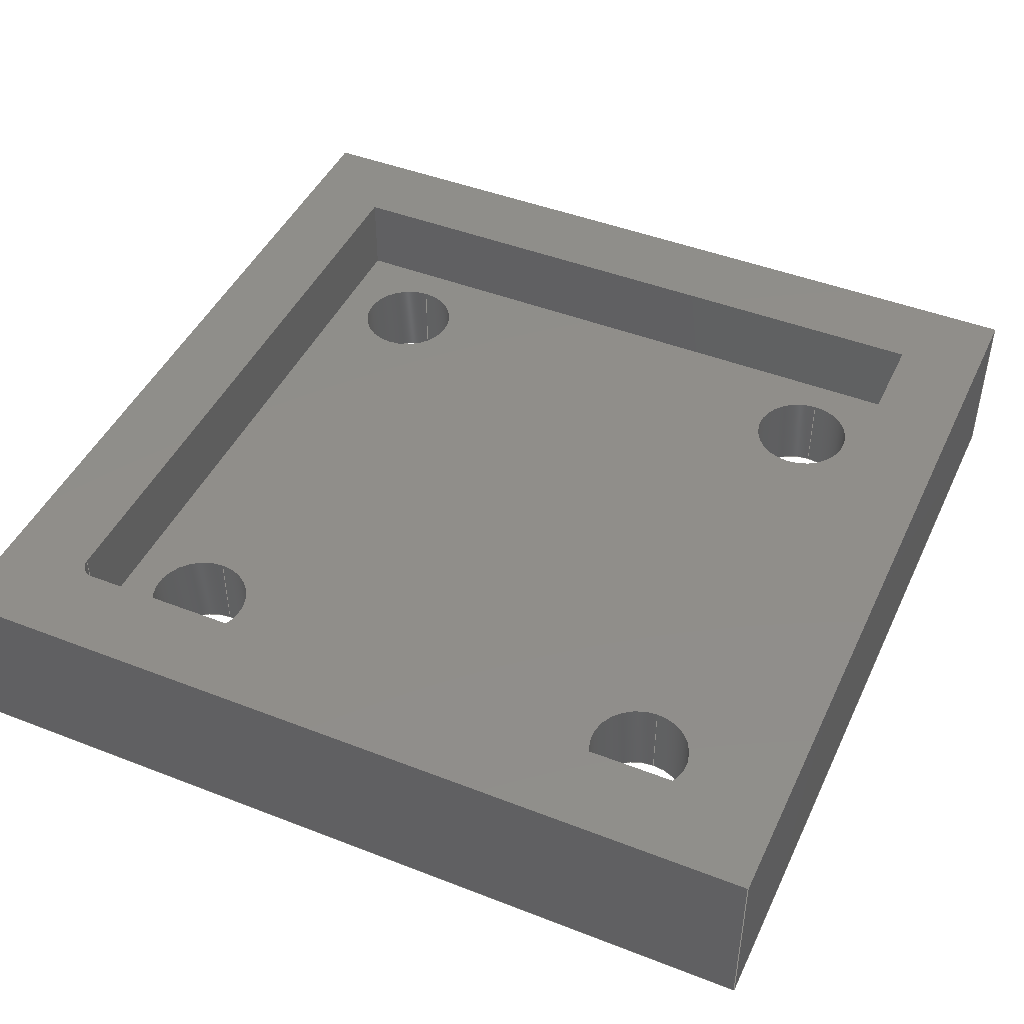
<metadata>
{"format":"step","ext":"step","renderer":"f3d","projection":"perspective","resolution":1024,"background":"white","views":[{"elev":45.4,"azim":-65.8,"up":"+Z"}]}
</metadata>
<code>
ISO-10303-21;
DATA;
#1 = APPLICATION_PROTOCOL_DEFINITION('international standard',
  'automotive_design',2000,#2);
#2 = APPLICATION_CONTEXT(
  'core data for automotive mechanical design processes');
#3 = SHAPE_DEFINITION_REPRESENTATION(#4,#10);
#4 = PRODUCT_DEFINITION_SHAPE('','',#5);
#5 = PRODUCT_DEFINITION('design','',#6,#9);
#6 = PRODUCT_DEFINITION_FORMATION('','',#7);
#7 = PRODUCT('Body','Body','',(#8));
#8 = PRODUCT_CONTEXT('',#2,'mechanical');
#9 = PRODUCT_DEFINITION_CONTEXT('part definition',#2,'design');
#10 = ADVANCED_BREP_SHAPE_REPRESENTATION('',(#11,#15),#498);
#11 = AXIS2_PLACEMENT_3D('',#12,#13,#14);
#12 = CARTESIAN_POINT('',(0,0,0));
#13 = DIRECTION('',(0,0,1));
#14 = DIRECTION('',(1,0,-0));
#15 = MANIFOLD_SOLID_BREP('',#16);
#16 = CLOSED_SHELL('',(#17,#100,#131,#156,#180,#204,#221,#252,#276,#300,
    #317,#374,#430,#447,#464,#481));
#17 = ADVANCED_FACE('',(#18,#61),#95,.T.);
#18 = FACE_BOUND('',#19,.T.);
#19 = EDGE_LOOP('',(#20,#30,#38,#46,#54));
#20 = ORIENTED_EDGE('',*,*,#21,.F.);
#21 = EDGE_CURVE('',#22,#24,#26,.T.);
#22 = VERTEX_POINT('',#23);
#23 = CARTESIAN_POINT('',(20,20,10));
#24 = VERTEX_POINT('',#25);
#25 = CARTESIAN_POINT('',(-19,20,10));
#26 = LINE('',#27,#28);
#27 = CARTESIAN_POINT('',(20,20,10));
#28 = VECTOR('',#29,1);
#29 = DIRECTION('',(-1,0,0));
#30 = ORIENTED_EDGE('',*,*,#31,.F.);
#31 = EDGE_CURVE('',#32,#22,#34,.T.);
#32 = VERTEX_POINT('',#33);
#33 = CARTESIAN_POINT('',(20,-20,10));
#34 = LINE('',#35,#36);
#35 = CARTESIAN_POINT('',(20,-20,10));
#36 = VECTOR('',#37,1);
#37 = DIRECTION('',(0,1,0));
#38 = ORIENTED_EDGE('',*,*,#39,.F.);
#39 = EDGE_CURVE('',#40,#32,#42,.T.);
#40 = VERTEX_POINT('',#41);
#41 = CARTESIAN_POINT('',(-20,-20,10));
#42 = LINE('',#43,#44);
#43 = CARTESIAN_POINT('',(-20,-20,10));
#44 = VECTOR('',#45,1);
#45 = DIRECTION('',(1,0,0));
#46 = ORIENTED_EDGE('',*,*,#47,.F.);
#47 = EDGE_CURVE('',#48,#40,#50,.T.);
#48 = VERTEX_POINT('',#49);
#49 = CARTESIAN_POINT('',(-20,19,10));
#50 = LINE('',#51,#52);
#51 = CARTESIAN_POINT('',(-20,20,10));
#52 = VECTOR('',#53,1);
#53 = DIRECTION('',(0,-1,0));
#54 = ORIENTED_EDGE('',*,*,#55,.F.);
#55 = EDGE_CURVE('',#24,#48,#56,.T.);
#56 = CIRCLE('',#57,1);
#57 = AXIS2_PLACEMENT_3D('',#58,#59,#60);
#58 = CARTESIAN_POINT('',(-19,19,10));
#59 = DIRECTION('',(0,-0,1));
#60 = DIRECTION('',(0,1,0));
#61 = FACE_BOUND('',#62,.T.);
#62 = EDGE_LOOP('',(#63,#73,#81,#89));
#63 = ORIENTED_EDGE('',*,*,#64,.T.);
#64 = EDGE_CURVE('',#65,#67,#69,.T.);
#65 = VERTEX_POINT('',#66);
#66 = CARTESIAN_POINT('',(25,25,10));
#67 = VERTEX_POINT('',#68);
#68 = CARTESIAN_POINT('',(-25,25,10));
#69 = LINE('',#70,#71);
#70 = CARTESIAN_POINT('',(25,25,10));
#71 = VECTOR('',#72,1);
#72 = DIRECTION('',(-1,0,0));
#73 = ORIENTED_EDGE('',*,*,#74,.T.);
#74 = EDGE_CURVE('',#67,#75,#77,.T.);
#75 = VERTEX_POINT('',#76);
#76 = CARTESIAN_POINT('',(-25,-25,10));
#77 = LINE('',#78,#79);
#78 = CARTESIAN_POINT('',(-25,25,10));
#79 = VECTOR('',#80,1);
#80 = DIRECTION('',(0,-1,0));
#81 = ORIENTED_EDGE('',*,*,#82,.T.);
#82 = EDGE_CURVE('',#75,#83,#85,.T.);
#83 = VERTEX_POINT('',#84);
#84 = CARTESIAN_POINT('',(25,-25,10));
#85 = LINE('',#86,#87);
#86 = CARTESIAN_POINT('',(-25,-25,10));
#87 = VECTOR('',#88,1);
#88 = DIRECTION('',(1,0,0));
#89 = ORIENTED_EDGE('',*,*,#90,.T.);
#90 = EDGE_CURVE('',#83,#65,#91,.T.);
#91 = LINE('',#92,#93);
#92 = CARTESIAN_POINT('',(25,-25,10));
#93 = VECTOR('',#94,1);
#94 = DIRECTION('',(0,1,0));
#95 = PLANE('',#96);
#96 = AXIS2_PLACEMENT_3D('',#97,#98,#99);
#97 = CARTESIAN_POINT('',(0,-4.547e-15,10));
#98 = DIRECTION('',(0,0,1));
#99 = DIRECTION('',(1,0,0));
#100 = ADVANCED_FACE('',(#101),#126,.F.);
#101 = FACE_BOUND('',#102,.F.);
#102 = EDGE_LOOP('',(#103,#104,#112,#120));
#103 = ORIENTED_EDGE('',*,*,#21,.F.);
#104 = ORIENTED_EDGE('',*,*,#105,.T.);
#105 = EDGE_CURVE('',#22,#106,#108,.T.);
#106 = VERTEX_POINT('',#107);
#107 = CARTESIAN_POINT('',(20,20,5));
#108 = LINE('',#109,#110);
#109 = CARTESIAN_POINT('',(20,20,10));
#110 = VECTOR('',#111,1);
#111 = DIRECTION('',(-0,-0,-1));
#112 = ORIENTED_EDGE('',*,*,#113,.T.);
#113 = EDGE_CURVE('',#106,#114,#116,.T.);
#114 = VERTEX_POINT('',#115);
#115 = CARTESIAN_POINT('',(-19,20,5));
#116 = LINE('',#117,#118);
#117 = CARTESIAN_POINT('',(20,20,5));
#118 = VECTOR('',#119,1);
#119 = DIRECTION('',(-1,0,0));
#120 = ORIENTED_EDGE('',*,*,#121,.F.);
#121 = EDGE_CURVE('',#24,#114,#122,.T.);
#122 = LINE('',#123,#124);
#123 = CARTESIAN_POINT('',(-19,20,10));
#124 = VECTOR('',#125,1);
#125 = DIRECTION('',(-0,-0,-1));
#126 = PLANE('',#127);
#127 = AXIS2_PLACEMENT_3D('',#128,#129,#130);
#128 = CARTESIAN_POINT('',(20,20,10));
#129 = DIRECTION('',(0,1,0));
#130 = DIRECTION('',(-1,0,0));
#131 = ADVANCED_FACE('',(#132),#151,.F.);
#132 = FACE_BOUND('',#133,.T.);
#133 = EDGE_LOOP('',(#134,#135,#143,#150));
#134 = ORIENTED_EDGE('',*,*,#55,.T.);
#135 = ORIENTED_EDGE('',*,*,#136,.T.);
#136 = EDGE_CURVE('',#48,#137,#139,.T.);
#137 = VERTEX_POINT('',#138);
#138 = CARTESIAN_POINT('',(-20,19,5));
#139 = LINE('',#140,#141);
#140 = CARTESIAN_POINT('',(-20,19,10));
#141 = VECTOR('',#142,1);
#142 = DIRECTION('',(-0,-0,-1));
#143 = ORIENTED_EDGE('',*,*,#144,.F.);
#144 = EDGE_CURVE('',#114,#137,#145,.T.);
#145 = CIRCLE('',#146,1);
#146 = AXIS2_PLACEMENT_3D('',#147,#148,#149);
#147 = CARTESIAN_POINT('',(-19,19,5));
#148 = DIRECTION('',(0,-0,1));
#149 = DIRECTION('',(0,1,0));
#150 = ORIENTED_EDGE('',*,*,#121,.F.);
#151 = CYLINDRICAL_SURFACE('',#152,1);
#152 = AXIS2_PLACEMENT_3D('',#153,#154,#155);
#153 = CARTESIAN_POINT('',(-19,19,10));
#154 = DIRECTION('',(-0,-0,-1));
#155 = DIRECTION('',(0,1,0));
#156 = ADVANCED_FACE('',(#157),#175,.F.);
#157 = FACE_BOUND('',#158,.F.);
#158 = EDGE_LOOP('',(#159,#167,#173,#174));
#159 = ORIENTED_EDGE('',*,*,#160,.T.);
#160 = EDGE_CURVE('',#32,#161,#163,.T.);
#161 = VERTEX_POINT('',#162);
#162 = CARTESIAN_POINT('',(20,-20,5));
#163 = LINE('',#164,#165);
#164 = CARTESIAN_POINT('',(20,-20,10));
#165 = VECTOR('',#166,1);
#166 = DIRECTION('',(-0,-0,-1));
#167 = ORIENTED_EDGE('',*,*,#168,.T.);
#168 = EDGE_CURVE('',#161,#106,#169,.T.);
#169 = LINE('',#170,#171);
#170 = CARTESIAN_POINT('',(20,-20,5));
#171 = VECTOR('',#172,1);
#172 = DIRECTION('',(0,1,0));
#173 = ORIENTED_EDGE('',*,*,#105,.F.);
#174 = ORIENTED_EDGE('',*,*,#31,.F.);
#175 = PLANE('',#176);
#176 = AXIS2_PLACEMENT_3D('',#177,#178,#179);
#177 = CARTESIAN_POINT('',(20,-20,10));
#178 = DIRECTION('',(1,0,0));
#179 = DIRECTION('',(0,1,0));
#180 = ADVANCED_FACE('',(#181),#199,.F.);
#181 = FACE_BOUND('',#182,.F.);
#182 = EDGE_LOOP('',(#183,#184,#185,#193));
#183 = ORIENTED_EDGE('',*,*,#47,.F.);
#184 = ORIENTED_EDGE('',*,*,#136,.T.);
#185 = ORIENTED_EDGE('',*,*,#186,.T.);
#186 = EDGE_CURVE('',#137,#187,#189,.T.);
#187 = VERTEX_POINT('',#188);
#188 = CARTESIAN_POINT('',(-20,-20,5));
#189 = LINE('',#190,#191);
#190 = CARTESIAN_POINT('',(-20,20,5));
#191 = VECTOR('',#192,1);
#192 = DIRECTION('',(0,-1,0));
#193 = ORIENTED_EDGE('',*,*,#194,.F.);
#194 = EDGE_CURVE('',#40,#187,#195,.T.);
#195 = LINE('',#196,#197);
#196 = CARTESIAN_POINT('',(-20,-20,10));
#197 = VECTOR('',#198,1);
#198 = DIRECTION('',(-0,-0,-1));
#199 = PLANE('',#200);
#200 = AXIS2_PLACEMENT_3D('',#201,#202,#203);
#201 = CARTESIAN_POINT('',(-20,20,10));
#202 = DIRECTION('',(-1,0,0));
#203 = DIRECTION('',(0,-1,0));
#204 = ADVANCED_FACE('',(#205),#216,.F.);
#205 = FACE_BOUND('',#206,.F.);
#206 = EDGE_LOOP('',(#207,#208,#214,#215));
#207 = ORIENTED_EDGE('',*,*,#194,.T.);
#208 = ORIENTED_EDGE('',*,*,#209,.T.);
#209 = EDGE_CURVE('',#187,#161,#210,.T.);
#210 = LINE('',#211,#212);
#211 = CARTESIAN_POINT('',(-20,-20,5));
#212 = VECTOR('',#213,1);
#213 = DIRECTION('',(1,0,0));
#214 = ORIENTED_EDGE('',*,*,#160,.F.);
#215 = ORIENTED_EDGE('',*,*,#39,.F.);
#216 = PLANE('',#217);
#217 = AXIS2_PLACEMENT_3D('',#218,#219,#220);
#218 = CARTESIAN_POINT('',(-20,-20,10));
#219 = DIRECTION('',(0,-1,0));
#220 = DIRECTION('',(1,0,0));
#221 = ADVANCED_FACE('',(#222),#247,.F.);
#222 = FACE_BOUND('',#223,.F.);
#223 = EDGE_LOOP('',(#224,#232,#233,#241));
#224 = ORIENTED_EDGE('',*,*,#225,.T.);
#225 = EDGE_CURVE('',#226,#65,#228,.T.);
#226 = VERTEX_POINT('',#227);
#227 = CARTESIAN_POINT('',(25,25,0));
#228 = LINE('',#229,#230);
#229 = CARTESIAN_POINT('',(25,25,0));
#230 = VECTOR('',#231,1);
#231 = DIRECTION('',(0,0,1));
#232 = ORIENTED_EDGE('',*,*,#64,.T.);
#233 = ORIENTED_EDGE('',*,*,#234,.F.);
#234 = EDGE_CURVE('',#235,#67,#237,.T.);
#235 = VERTEX_POINT('',#236);
#236 = CARTESIAN_POINT('',(-25,25,0));
#237 = LINE('',#238,#239);
#238 = CARTESIAN_POINT('',(-25,25,0));
#239 = VECTOR('',#240,1);
#240 = DIRECTION('',(0,0,1));
#241 = ORIENTED_EDGE('',*,*,#242,.F.);
#242 = EDGE_CURVE('',#226,#235,#243,.T.);
#243 = LINE('',#244,#245);
#244 = CARTESIAN_POINT('',(25,25,0));
#245 = VECTOR('',#246,1);
#246 = DIRECTION('',(-1,0,0));
#247 = PLANE('',#248);
#248 = AXIS2_PLACEMENT_3D('',#249,#250,#251);
#249 = CARTESIAN_POINT('',(25,25,0));
#250 = DIRECTION('',(0,-1,0));
#251 = DIRECTION('',(-1,0,0));
#252 = ADVANCED_FACE('',(#253),#271,.F.);
#253 = FACE_BOUND('',#254,.F.);
#254 = EDGE_LOOP('',(#255,#263,#264,#265));
#255 = ORIENTED_EDGE('',*,*,#256,.T.);
#256 = EDGE_CURVE('',#257,#83,#259,.T.);
#257 = VERTEX_POINT('',#258);
#258 = CARTESIAN_POINT('',(25,-25,0));
#259 = LINE('',#260,#261);
#260 = CARTESIAN_POINT('',(25,-25,0));
#261 = VECTOR('',#262,1);
#262 = DIRECTION('',(0,0,1));
#263 = ORIENTED_EDGE('',*,*,#90,.T.);
#264 = ORIENTED_EDGE('',*,*,#225,.F.);
#265 = ORIENTED_EDGE('',*,*,#266,.F.);
#266 = EDGE_CURVE('',#257,#226,#267,.T.);
#267 = LINE('',#268,#269);
#268 = CARTESIAN_POINT('',(25,-25,0));
#269 = VECTOR('',#270,1);
#270 = DIRECTION('',(0,1,0));
#271 = PLANE('',#272);
#272 = AXIS2_PLACEMENT_3D('',#273,#274,#275);
#273 = CARTESIAN_POINT('',(25,-25,0));
#274 = DIRECTION('',(-1,0,0));
#275 = DIRECTION('',(0,1,0));
#276 = ADVANCED_FACE('',(#277),#295,.F.);
#277 = FACE_BOUND('',#278,.F.);
#278 = EDGE_LOOP('',(#279,#280,#281,#289));
#279 = ORIENTED_EDGE('',*,*,#234,.T.);
#280 = ORIENTED_EDGE('',*,*,#74,.T.);
#281 = ORIENTED_EDGE('',*,*,#282,.F.);
#282 = EDGE_CURVE('',#283,#75,#285,.T.);
#283 = VERTEX_POINT('',#284);
#284 = CARTESIAN_POINT('',(-25,-25,0));
#285 = LINE('',#286,#287);
#286 = CARTESIAN_POINT('',(-25,-25,0));
#287 = VECTOR('',#288,1);
#288 = DIRECTION('',(0,0,1));
#289 = ORIENTED_EDGE('',*,*,#290,.F.);
#290 = EDGE_CURVE('',#235,#283,#291,.T.);
#291 = LINE('',#292,#293);
#292 = CARTESIAN_POINT('',(-25,25,0));
#293 = VECTOR('',#294,1);
#294 = DIRECTION('',(0,-1,0));
#295 = PLANE('',#296);
#296 = AXIS2_PLACEMENT_3D('',#297,#298,#299);
#297 = CARTESIAN_POINT('',(-25,25,0));
#298 = DIRECTION('',(1,0,0));
#299 = DIRECTION('',(0,-1,0));
#300 = ADVANCED_FACE('',(#301),#312,.F.);
#301 = FACE_BOUND('',#302,.F.);
#302 = EDGE_LOOP('',(#303,#304,#305,#306));
#303 = ORIENTED_EDGE('',*,*,#282,.T.);
#304 = ORIENTED_EDGE('',*,*,#82,.T.);
#305 = ORIENTED_EDGE('',*,*,#256,.F.);
#306 = ORIENTED_EDGE('',*,*,#307,.F.);
#307 = EDGE_CURVE('',#283,#257,#308,.T.);
#308 = LINE('',#309,#310);
#309 = CARTESIAN_POINT('',(-25,-25,0));
#310 = VECTOR('',#311,1);
#311 = DIRECTION('',(1,0,0));
#312 = PLANE('',#313);
#313 = AXIS2_PLACEMENT_3D('',#314,#315,#316);
#314 = CARTESIAN_POINT('',(-25,-25,0));
#315 = DIRECTION('',(0,1,0));
#316 = DIRECTION('',(1,0,0));
#317 = ADVANCED_FACE('',(#318,#325,#336,#347,#358),#369,.T.);
#318 = FACE_BOUND('',#319,.T.);
#319 = EDGE_LOOP('',(#320,#321,#322,#323,#324));
#320 = ORIENTED_EDGE('',*,*,#113,.T.);
#321 = ORIENTED_EDGE('',*,*,#144,.T.);
#322 = ORIENTED_EDGE('',*,*,#186,.T.);
#323 = ORIENTED_EDGE('',*,*,#209,.T.);
#324 = ORIENTED_EDGE('',*,*,#168,.T.);
#325 = FACE_BOUND('',#326,.T.);
#326 = EDGE_LOOP('',(#327));
#327 = ORIENTED_EDGE('',*,*,#328,.F.);
#328 = EDGE_CURVE('',#329,#329,#331,.T.);
#329 = VERTEX_POINT('',#330);
#330 = CARTESIAN_POINT('',(-12,-15,5));
#331 = CIRCLE('',#332,3);
#332 = AXIS2_PLACEMENT_3D('',#333,#334,#335);
#333 = CARTESIAN_POINT('',(-15,-15,5));
#334 = DIRECTION('',(0,0,1));
#335 = DIRECTION('',(1,0,0));
#336 = FACE_BOUND('',#337,.T.);
#337 = EDGE_LOOP('',(#338));
#338 = ORIENTED_EDGE('',*,*,#339,.F.);
#339 = EDGE_CURVE('',#340,#340,#342,.T.);
#340 = VERTEX_POINT('',#341);
#341 = CARTESIAN_POINT('',(18,-15,5));
#342 = CIRCLE('',#343,3);
#343 = AXIS2_PLACEMENT_3D('',#344,#345,#346);
#344 = CARTESIAN_POINT('',(15,-15,5));
#345 = DIRECTION('',(0,0,1));
#346 = DIRECTION('',(1,0,0));
#347 = FACE_BOUND('',#348,.T.);
#348 = EDGE_LOOP('',(#349));
#349 = ORIENTED_EDGE('',*,*,#350,.F.);
#350 = EDGE_CURVE('',#351,#351,#353,.T.);
#351 = VERTEX_POINT('',#352);
#352 = CARTESIAN_POINT('',(-12,15,5));
#353 = CIRCLE('',#354,3);
#354 = AXIS2_PLACEMENT_3D('',#355,#356,#357);
#355 = CARTESIAN_POINT('',(-15,15,5));
#356 = DIRECTION('',(0,0,1));
#357 = DIRECTION('',(1,0,0));
#358 = FACE_BOUND('',#359,.T.);
#359 = EDGE_LOOP('',(#360));
#360 = ORIENTED_EDGE('',*,*,#361,.F.);
#361 = EDGE_CURVE('',#362,#362,#364,.T.);
#362 = VERTEX_POINT('',#363);
#363 = CARTESIAN_POINT('',(18,15,5));
#364 = CIRCLE('',#365,3);
#365 = AXIS2_PLACEMENT_3D('',#366,#367,#368);
#366 = CARTESIAN_POINT('',(15,15,5));
#367 = DIRECTION('',(0,0,1));
#368 = DIRECTION('',(1,0,0));
#369 = PLANE('',#370);
#370 = AXIS2_PLACEMENT_3D('',#371,#372,#373);
#371 = CARTESIAN_POINT('',(0,0,5));
#372 = DIRECTION('',(0,0,1));
#373 = DIRECTION('',(1,0,0));
#374 = ADVANCED_FACE('',(#375,#381,#392,#403,#414),#425,.F.);
#375 = FACE_BOUND('',#376,.F.);
#376 = EDGE_LOOP('',(#377,#378,#379,#380));
#377 = ORIENTED_EDGE('',*,*,#242,.T.);
#378 = ORIENTED_EDGE('',*,*,#290,.T.);
#379 = ORIENTED_EDGE('',*,*,#307,.T.);
#380 = ORIENTED_EDGE('',*,*,#266,.T.);
#381 = FACE_BOUND('',#382,.F.);
#382 = EDGE_LOOP('',(#383));
#383 = ORIENTED_EDGE('',*,*,#384,.T.);
#384 = EDGE_CURVE('',#385,#385,#387,.T.);
#385 = VERTEX_POINT('',#386);
#386 = CARTESIAN_POINT('',(-12,-15,0));
#387 = CIRCLE('',#388,3);
#388 = AXIS2_PLACEMENT_3D('',#389,#390,#391);
#389 = CARTESIAN_POINT('',(-15,-15,0));
#390 = DIRECTION('',(0,0,-1));
#391 = DIRECTION('',(1,0,0));
#392 = FACE_BOUND('',#393,.F.);
#393 = EDGE_LOOP('',(#394));
#394 = ORIENTED_EDGE('',*,*,#395,.T.);
#395 = EDGE_CURVE('',#396,#396,#398,.T.);
#396 = VERTEX_POINT('',#397);
#397 = CARTESIAN_POINT('',(18,-15,0));
#398 = CIRCLE('',#399,3);
#399 = AXIS2_PLACEMENT_3D('',#400,#401,#402);
#400 = CARTESIAN_POINT('',(15,-15,0));
#401 = DIRECTION('',(0,0,-1));
#402 = DIRECTION('',(1,0,0));
#403 = FACE_BOUND('',#404,.F.);
#404 = EDGE_LOOP('',(#405));
#405 = ORIENTED_EDGE('',*,*,#406,.T.);
#406 = EDGE_CURVE('',#407,#407,#409,.T.);
#407 = VERTEX_POINT('',#408);
#408 = CARTESIAN_POINT('',(-12,15,0));
#409 = CIRCLE('',#410,3);
#410 = AXIS2_PLACEMENT_3D('',#411,#412,#413);
#411 = CARTESIAN_POINT('',(-15,15,0));
#412 = DIRECTION('',(0,0,-1));
#413 = DIRECTION('',(1,0,0));
#414 = FACE_BOUND('',#415,.F.);
#415 = EDGE_LOOP('',(#416));
#416 = ORIENTED_EDGE('',*,*,#417,.T.);
#417 = EDGE_CURVE('',#418,#418,#420,.T.);
#418 = VERTEX_POINT('',#419);
#419 = CARTESIAN_POINT('',(18,15,0));
#420 = CIRCLE('',#421,3);
#421 = AXIS2_PLACEMENT_3D('',#422,#423,#424);
#422 = CARTESIAN_POINT('',(15,15,0));
#423 = DIRECTION('',(0,0,-1));
#424 = DIRECTION('',(1,0,0));
#425 = PLANE('',#426);
#426 = AXIS2_PLACEMENT_3D('',#427,#428,#429);
#427 = CARTESIAN_POINT('',(0,-4.547e-15,0));
#428 = DIRECTION('',(0,0,1));
#429 = DIRECTION('',(1,0,0));
#430 = ADVANCED_FACE('',(#431),#442,.F.);
#431 = FACE_BOUND('',#432,.T.);
#432 = EDGE_LOOP('',(#433,#439,#440,#441));
#433 = ORIENTED_EDGE('',*,*,#434,.F.);
#434 = EDGE_CURVE('',#329,#385,#435,.T.);
#435 = LINE('',#436,#437);
#436 = CARTESIAN_POINT('',(-12,-15,5));
#437 = VECTOR('',#438,1);
#438 = DIRECTION('',(-5.329e-17,0,-1));
#439 = ORIENTED_EDGE('',*,*,#328,.T.);
#440 = ORIENTED_EDGE('',*,*,#434,.T.);
#441 = ORIENTED_EDGE('',*,*,#384,.T.);
#442 = CYLINDRICAL_SURFACE('',#443,3);
#443 = AXIS2_PLACEMENT_3D('',#444,#445,#446);
#444 = CARTESIAN_POINT('',(-15,-15,5));
#445 = DIRECTION('',(-0,-0,-1));
#446 = DIRECTION('',(1,0,0));
#447 = ADVANCED_FACE('',(#448),#459,.F.);
#448 = FACE_BOUND('',#449,.T.);
#449 = EDGE_LOOP('',(#450,#456,#457,#458));
#450 = ORIENTED_EDGE('',*,*,#451,.F.);
#451 = EDGE_CURVE('',#340,#396,#452,.T.);
#452 = LINE('',#453,#454);
#453 = CARTESIAN_POINT('',(18,-15,5));
#454 = VECTOR('',#455,1);
#455 = DIRECTION('',(-5.329e-17,0,-1));
#456 = ORIENTED_EDGE('',*,*,#339,.T.);
#457 = ORIENTED_EDGE('',*,*,#451,.T.);
#458 = ORIENTED_EDGE('',*,*,#395,.T.);
#459 = CYLINDRICAL_SURFACE('',#460,3);
#460 = AXIS2_PLACEMENT_3D('',#461,#462,#463);
#461 = CARTESIAN_POINT('',(15,-15,5));
#462 = DIRECTION('',(-0,-0,-1));
#463 = DIRECTION('',(1,0,0));
#464 = ADVANCED_FACE('',(#465),#476,.F.);
#465 = FACE_BOUND('',#466,.T.);
#466 = EDGE_LOOP('',(#467,#473,#474,#475));
#467 = ORIENTED_EDGE('',*,*,#468,.F.);
#468 = EDGE_CURVE('',#351,#407,#469,.T.);
#469 = LINE('',#470,#471);
#470 = CARTESIAN_POINT('',(-12,15,5));
#471 = VECTOR('',#472,1);
#472 = DIRECTION('',(-5.329e-17,0,-1));
#473 = ORIENTED_EDGE('',*,*,#350,.T.);
#474 = ORIENTED_EDGE('',*,*,#468,.T.);
#475 = ORIENTED_EDGE('',*,*,#406,.T.);
#476 = CYLINDRICAL_SURFACE('',#477,3);
#477 = AXIS2_PLACEMENT_3D('',#478,#479,#480);
#478 = CARTESIAN_POINT('',(-15,15,5));
#479 = DIRECTION('',(-0,-0,-1));
#480 = DIRECTION('',(1,0,0));
#481 = ADVANCED_FACE('',(#482),#493,.F.);
#482 = FACE_BOUND('',#483,.T.);
#483 = EDGE_LOOP('',(#484,#490,#491,#492));
#484 = ORIENTED_EDGE('',*,*,#485,.F.);
#485 = EDGE_CURVE('',#362,#418,#486,.T.);
#486 = LINE('',#487,#488);
#487 = CARTESIAN_POINT('',(18,15,5));
#488 = VECTOR('',#489,1);
#489 = DIRECTION('',(-5.329e-17,0,-1));
#490 = ORIENTED_EDGE('',*,*,#361,.T.);
#491 = ORIENTED_EDGE('',*,*,#485,.T.);
#492 = ORIENTED_EDGE('',*,*,#417,.T.);
#493 = CYLINDRICAL_SURFACE('',#494,3);
#494 = AXIS2_PLACEMENT_3D('',#495,#496,#497);
#495 = CARTESIAN_POINT('',(15,15,5));
#496 = DIRECTION('',(-0,-0,-1));
#497 = DIRECTION('',(1,0,0));
#498 = ( GEOMETRIC_REPRESENTATION_CONTEXT(3) 
GLOBAL_UNCERTAINTY_ASSIGNED_CONTEXT((#502)) GLOBAL_UNIT_ASSIGNED_CONTEXT
((#499,#500,#501)) REPRESENTATION_CONTEXT('Context #1',
  '3D Context with UNIT and UNCERTAINTY') );
#499 = ( LENGTH_UNIT() NAMED_UNIT(*) SI_UNIT(.MILLI.,.METRE.) );
#500 = ( NAMED_UNIT(*) PLANE_ANGLE_UNIT() SI_UNIT($,.RADIAN.) );
#501 = ( NAMED_UNIT(*) SI_UNIT($,.STERADIAN.) SOLID_ANGLE_UNIT() );
#502 = UNCERTAINTY_MEASURE_WITH_UNIT(LENGTH_MEASURE(1e-07),#499,
  'distance_accuracy_value','confusion accuracy');
#503 = PRODUCT_RELATED_PRODUCT_CATEGORY('part',$,(#7));
#504 = MECHANICAL_DESIGN_GEOMETRIC_PRESENTATION_REPRESENTATION('',(#505)
  ,#498);
#505 = STYLED_ITEM('color',(#506),#15);
#506 = PRESENTATION_STYLE_ASSIGNMENT((#507,#513));
#507 = SURFACE_STYLE_USAGE(.BOTH.,#508);
#508 = SURFACE_SIDE_STYLE('',(#509));
#509 = SURFACE_STYLE_FILL_AREA(#510);
#510 = FILL_AREA_STYLE('',(#511));
#511 = FILL_AREA_STYLE_COLOUR('',#512);
#512 = COLOUR_RGB('',0.8,0.8,0.8);
#513 = CURVE_STYLE('',#514,POSITIVE_LENGTH_MEASURE(0.1),#515);
#514 = DRAUGHTING_PRE_DEFINED_CURVE_FONT('continuous');
#515 = COLOUR_RGB('',0.09804,0.09804,
  0.09804);
ENDSEC;
END-ISO-10303-21;

</code>
